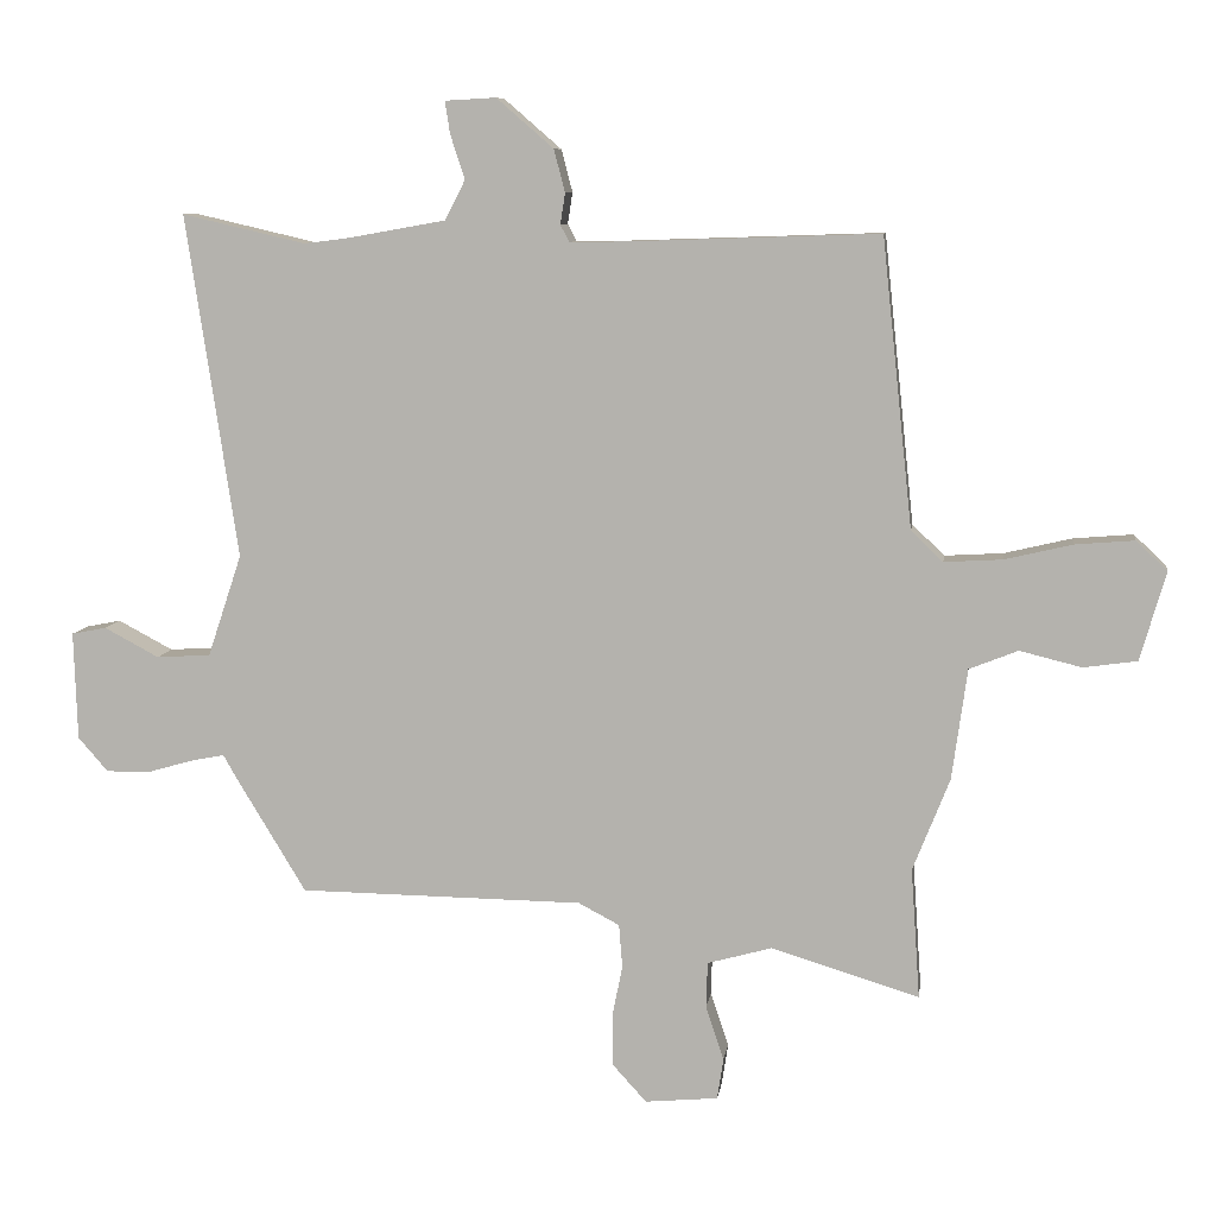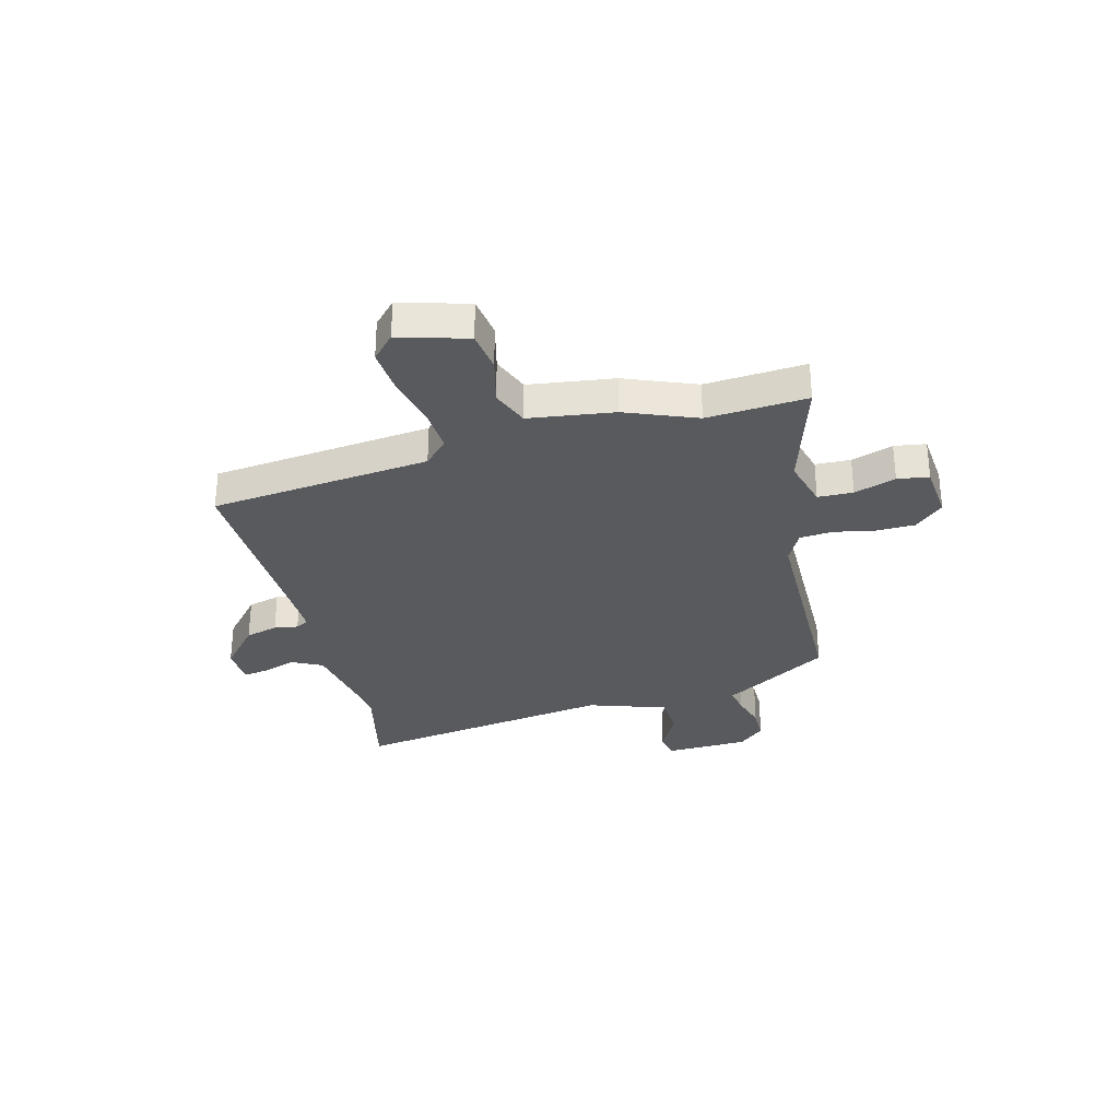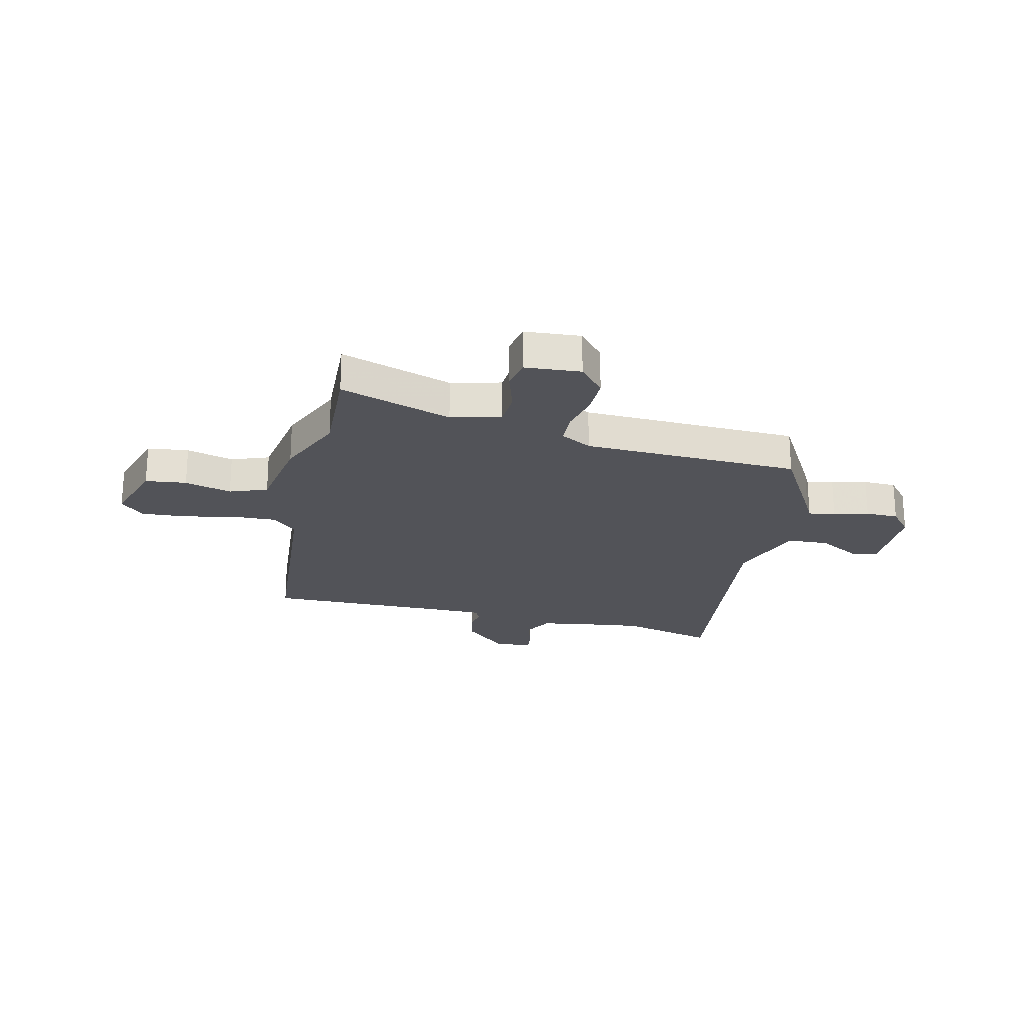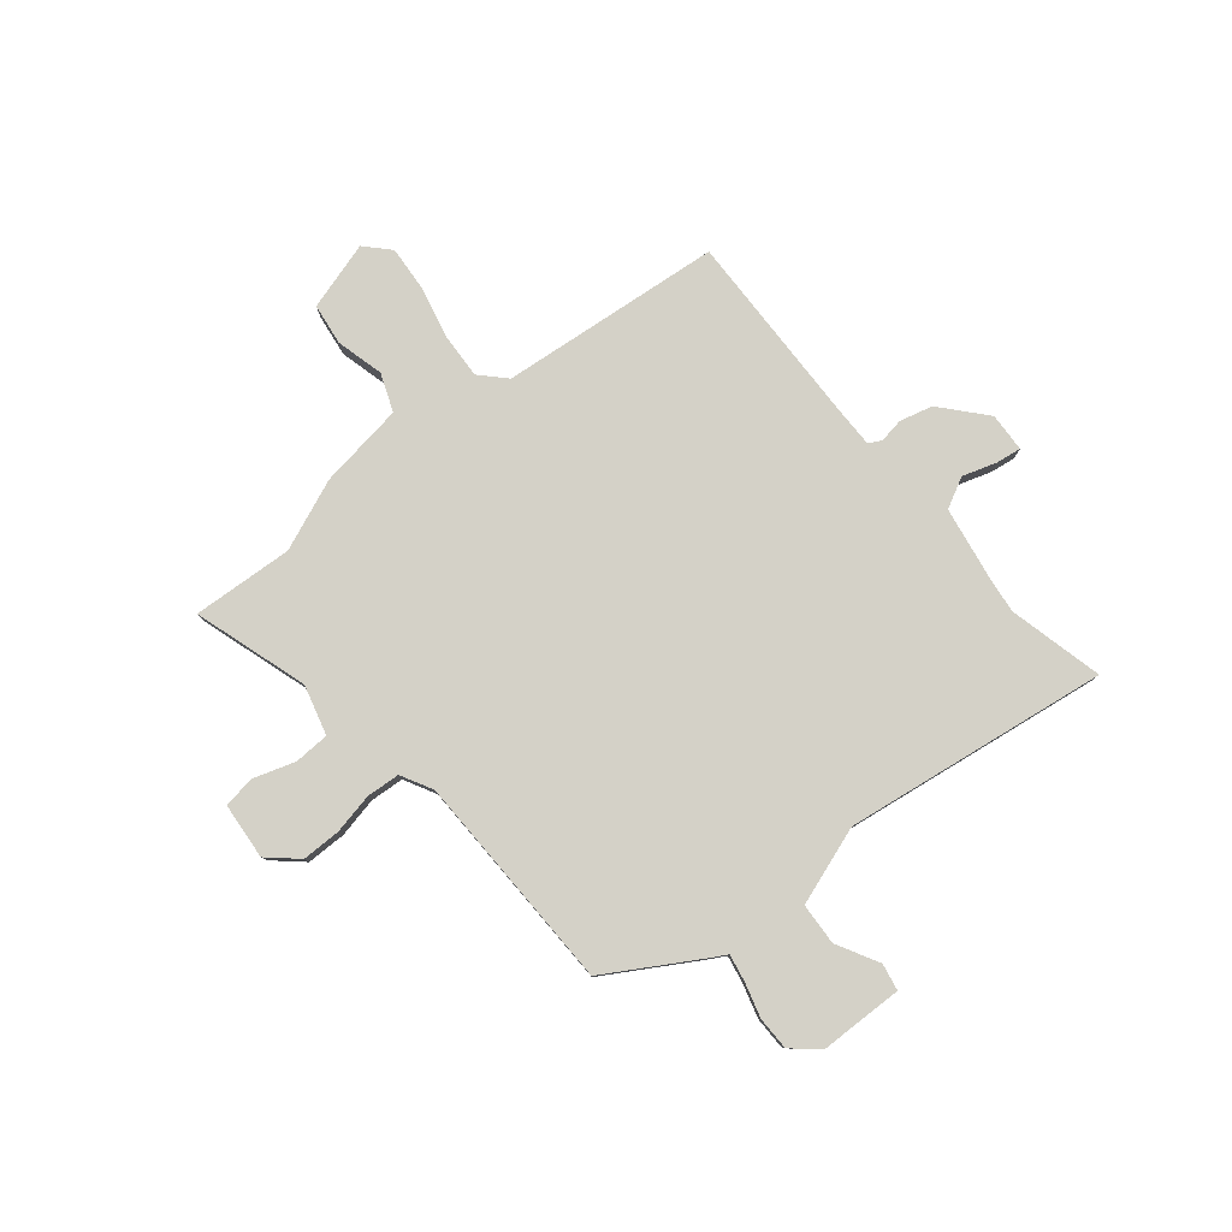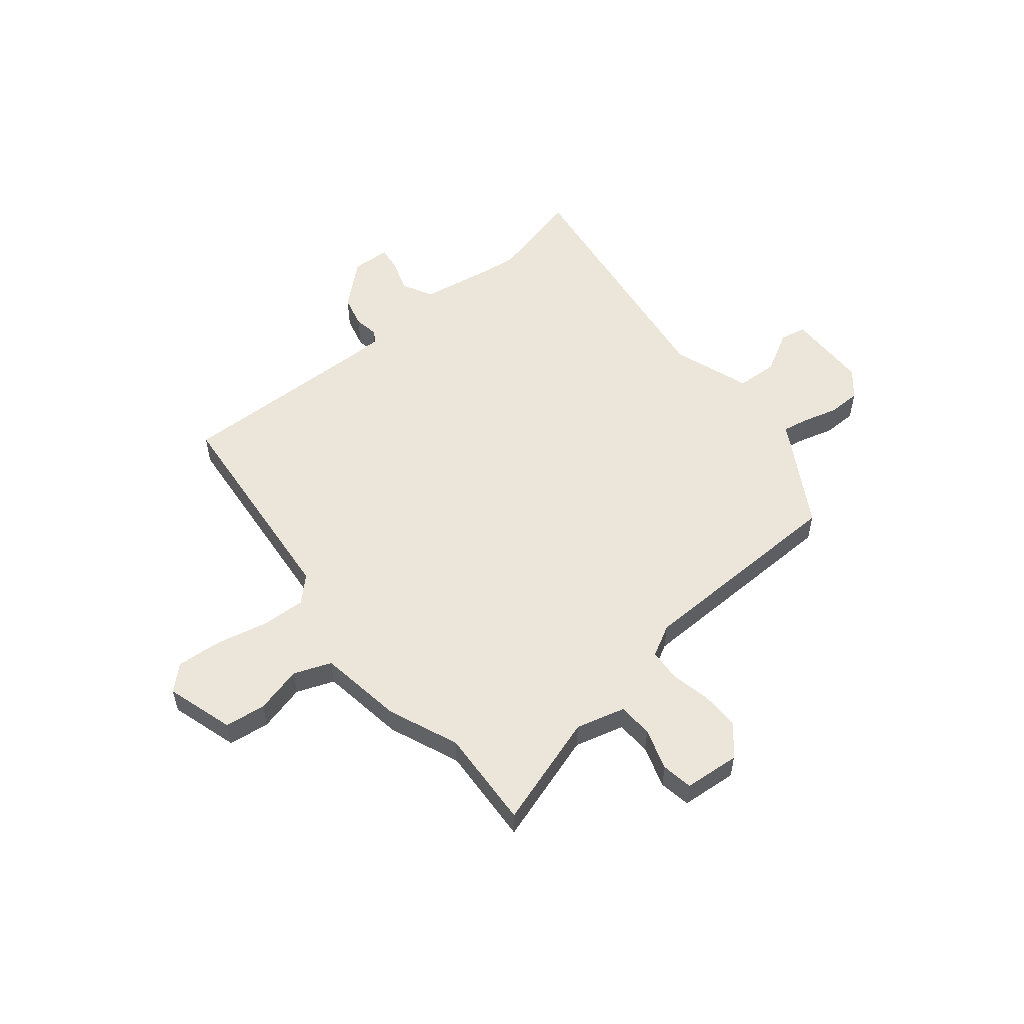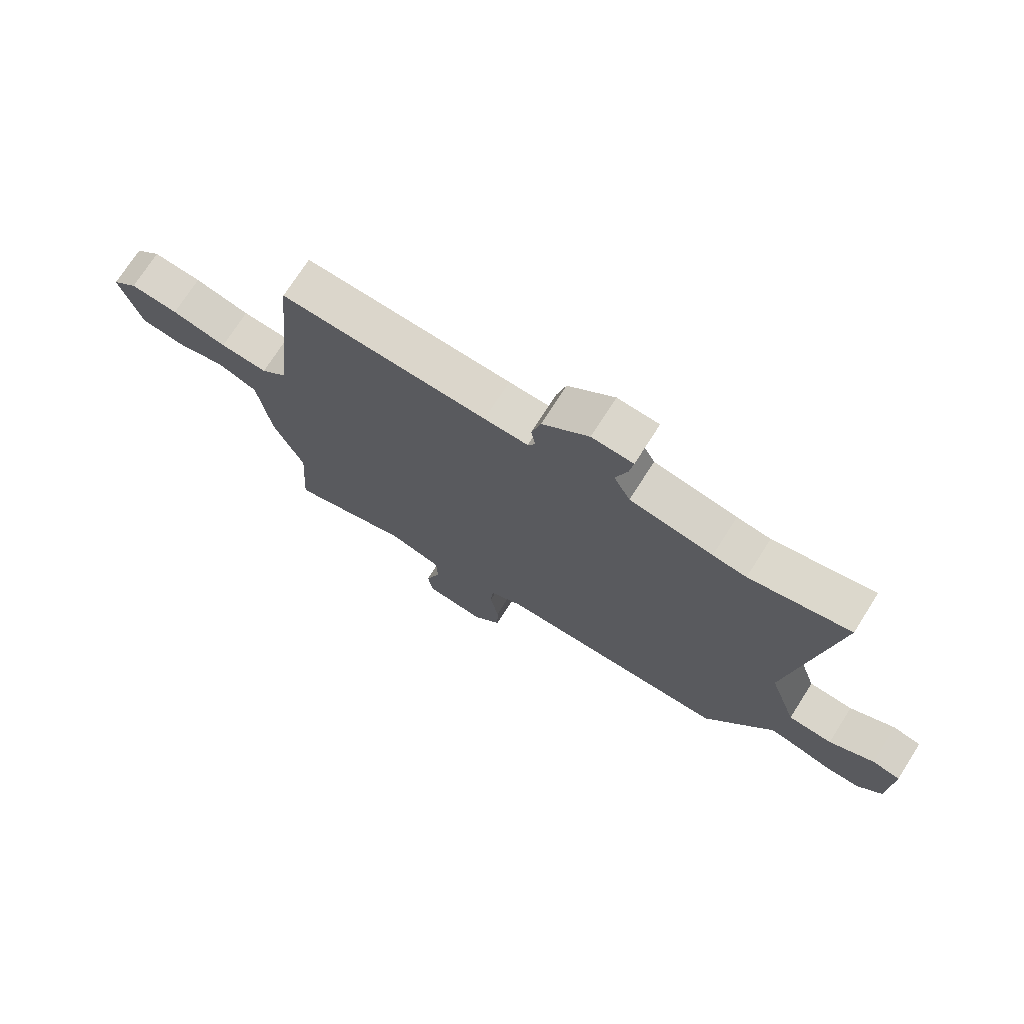
<metadata>
{"format":"obj","ext":"obj","renderer":"f3d","projection":"perspective","resolution":1024,"background":"white","views":[{"elev":8.5,"azim":7.9,"up":"+Z"},{"elev":-31.0,"azim":104.5,"up":"+Y"},{"elev":-22.6,"azim":165.5,"up":"+Y"},{"elev":79.8,"azim":-129.8,"up":"+Y"},{"elev":54.3,"azim":140.1,"up":"+Y"},{"elev":72.9,"azim":-147.6,"up":"+Z"}]}
</metadata>
<code>
v 0.441 0.07 0.489
v 0.485 0.07 0.075
v 0.531 0.07 0.031
v 0.615 0.07 0.036
v 0.712 0.07 0.059
v 0.797 0.07 0.066
v 0.842 0.07 0.024
v 0.805 0.07 -0.104
v 0.728 0.07 -0.115
v 0.639 0.07 -0.093
v 0.569 0.07 -0.121
v 0.547 0.07 -0.281
v 0.494 0.07 -0.414
v 0.507 0.07 -0.602
v 0.294 0.07 -0.537
v 0.201 0.07 -0.563
v 0.199 0.07 -0.629
v 0.225 0.07 -0.707
v 0.216 0.07 -0.766
v 0.111 0.07 -0.776
v 0.062 0.07 -0.722
v 0.061 0.07 -0.649
v 0.076 0.07 -0.573
v 0.071 0.07 -0.511
v 0.012 0.07 -0.48
v -0.397 0.07 -0.475
v -0.5 0.07 -0.305
v -0.517 0.07 -0.275
v -0.567 0.07 -0.285
v -0.632 0.07 -0.304
v -0.694 0.07 -0.304
v -0.737 0.07 -0.255
v -0.742 0.07 -0.099
v -0.692 0.07 -0.089
v -0.613 0.07 -0.131
v -0.535 0.07 -0.126
v -0.486 0.07 0.021
v -0.56 0.07 0.514
v -0.383 0.07 0.473
v -0.324 0.07 0.48
v -0.178 0.07 0.506
v -0.149 0.07 0.563
v -0.17 0.07 0.627
v -0.177 0.07 0.673
v -0.104 0.07 0.677
v -0.022 0.07 0.606
v -0.006 0.07 0.545
v -0.013 0.07 0.5
v 0 0.07 0.476
v 0.077 0.07 0.477
v 0.441 0 0.489
v 0.485 0 0.075
v 0.531 0 0.031
v 0.615 0 0.036
v 0.712 0 0.059
v 0.797 0 0.066
v 0.842 0 0.024
v 0.805 0 -0.104
v 0.728 0 -0.115
v 0.639 0 -0.093
v 0.569 0 -0.121
v 0.547 0 -0.281
v 0.494 0 -0.414
v 0.507 0 -0.602
v 0.294 0 -0.537
v 0.201 0 -0.563
v 0.199 0 -0.629
v 0.225 0 -0.707
v 0.216 0 -0.766
v 0.111 0 -0.776
v 0.062 0 -0.722
v 0.061 0 -0.649
v 0.076 0 -0.573
v 0.071 0 -0.511
v 0.012 0 -0.48
v -0.397 0 -0.475
v -0.5 0 -0.305
v -0.517 0 -0.275
v -0.567 0 -0.285
v -0.632 0 -0.304
v -0.694 0 -0.304
v -0.737 0 -0.255
v -0.742 0 -0.099
v -0.692 0 -0.089
v -0.613 0 -0.131
v -0.535 0 -0.126
v -0.486 0 0.021
v -0.56 0 0.514
v -0.383 0 0.473
v -0.324 0 0.48
v -0.178 0 0.506
v -0.149 0 0.563
v -0.17 0 0.627
v -0.177 0 0.673
v -0.104 0 0.677
v -0.022 0 0.606
v -0.006 0 0.545
v -0.013 0 0.5
v 0 0 0.476
v 0.077 0 0.477
f 46 47 48
f 45 46 48
f 44 45 48
f 43 44 48
f 42 43 48
f 41 42 48 49
f 40 41 49
f 39 40 49
f 37 38 39
f 37 39 49
f 36 37 49 50
f 33 34 35
f 32 33 35
f 31 32 35
f 30 31 35
f 29 30 35
f 28 29 35 36
f 50 1 2
f 36 50 2
f 28 36 2
f 27 28 2
f 26 27 2
f 25 26 2
f 21 22 23
f 20 21 23
f 19 20 23
f 18 19 23
f 17 18 23
f 16 17 23 24
f 25 2 3
f 24 25 3
f 16 24 3
f 15 16 3
f 11 12 13
f 8 9 10
f 7 8 10
f 6 7 10
f 5 6 10
f 4 5 10
f 4 10 11
f 3 4 11
f 15 3 11 13
f 13 14 15
f 98 97 96
f 98 96 95
f 98 95 94
f 98 94 93
f 98 93 92
f 99 98 92 91
f 99 91 90
f 99 90 89
f 89 88 87
f 99 89 87
f 100 99 87 86
f 85 84 83
f 85 83 82
f 85 82 81
f 85 81 80
f 85 80 79
f 86 85 79 78
f 52 51 100
f 52 100 86
f 52 86 78
f 52 78 77
f 52 77 76
f 52 76 75
f 73 72 71
f 73 71 70
f 73 70 69
f 73 69 68
f 73 68 67
f 74 73 67 66
f 53 52 75
f 53 75 74
f 53 74 66
f 53 66 65
f 63 62 61
f 60 59 58
f 60 58 57
f 60 57 56
f 60 56 55
f 60 55 54
f 61 60 54
f 61 54 53
f 63 61 53 65
f 65 64 63
f 1 51 52 2
f 2 52 53 3
f 3 53 54 4
f 4 54 55 5
f 5 55 56 6
f 6 56 57 7
f 7 57 58 8
f 8 58 59 9
f 9 59 60 10
f 10 60 61 11
f 11 61 62 12
f 12 62 63 13
f 13 63 64 14
f 14 64 65 15
f 15 65 66 16
f 16 66 67 17
f 17 67 68 18
f 18 68 69 19
f 19 69 70 20
f 20 70 71 21
f 21 71 72 22
f 22 72 73 23
f 23 73 74 24
f 24 74 75 25
f 25 75 76 26
f 26 76 77 27
f 27 77 78 28
f 28 78 79 29
f 29 79 80 30
f 30 80 81 31
f 31 81 82 32
f 32 82 83 33
f 33 83 84 34
f 34 84 85 35
f 35 85 86 36
f 36 86 87 37
f 37 87 88 38
f 38 88 89 39
f 39 89 90 40
f 40 90 91 41
f 41 91 92 42
f 42 92 93 43
f 43 93 94 44
f 44 94 95 45
f 45 95 96 46
f 46 96 97 47
f 47 97 98 48
f 48 98 99 49
f 49 99 100 50
f 50 100 51 1

</code>
